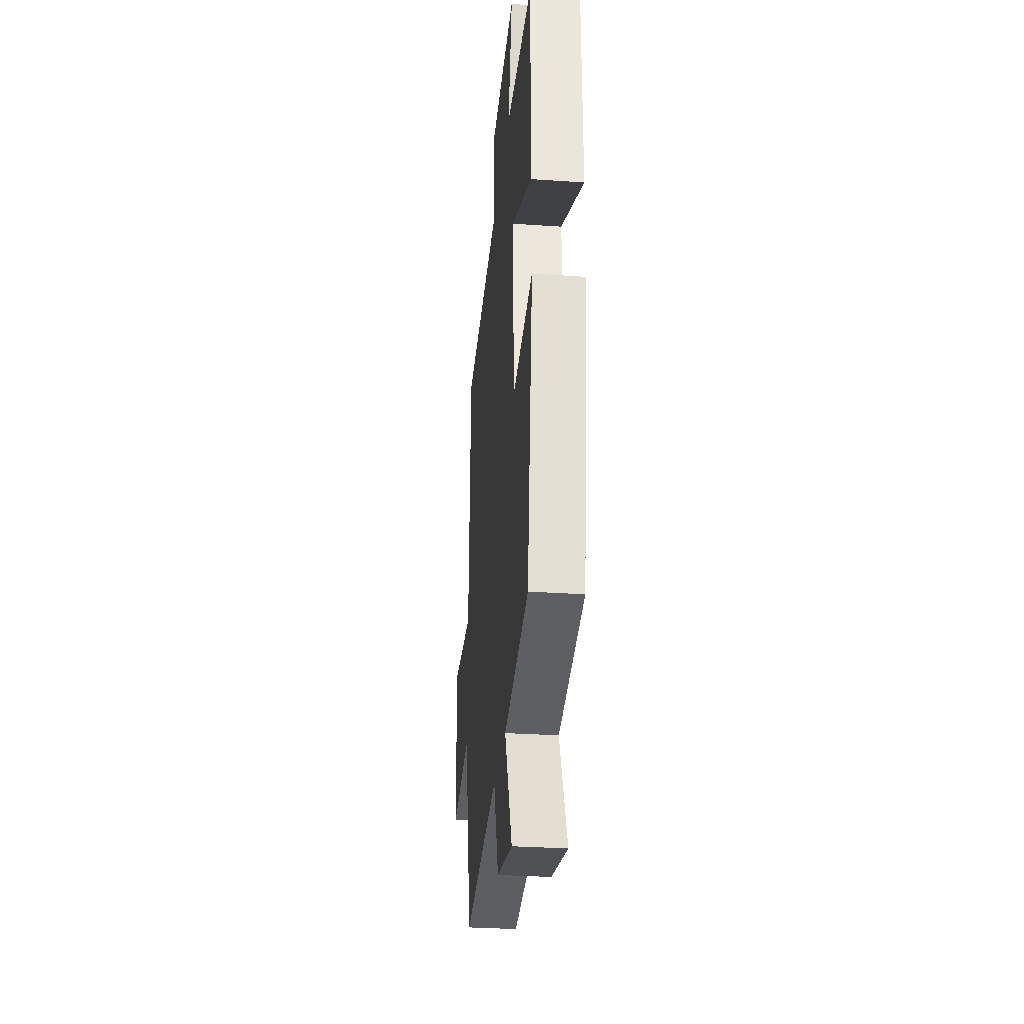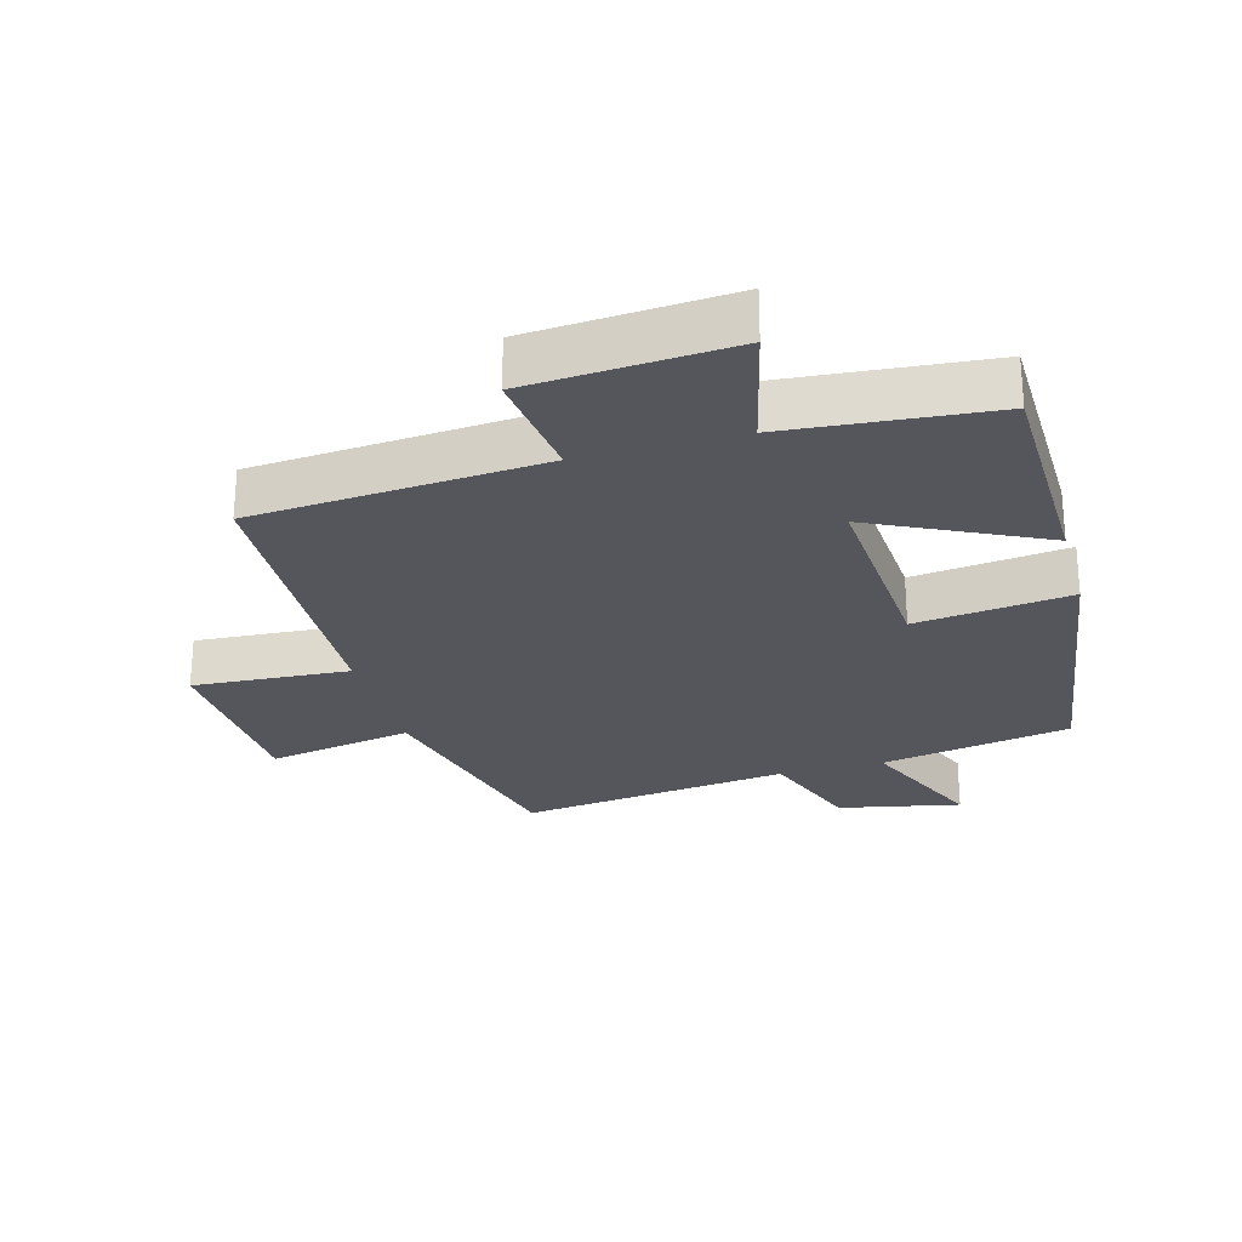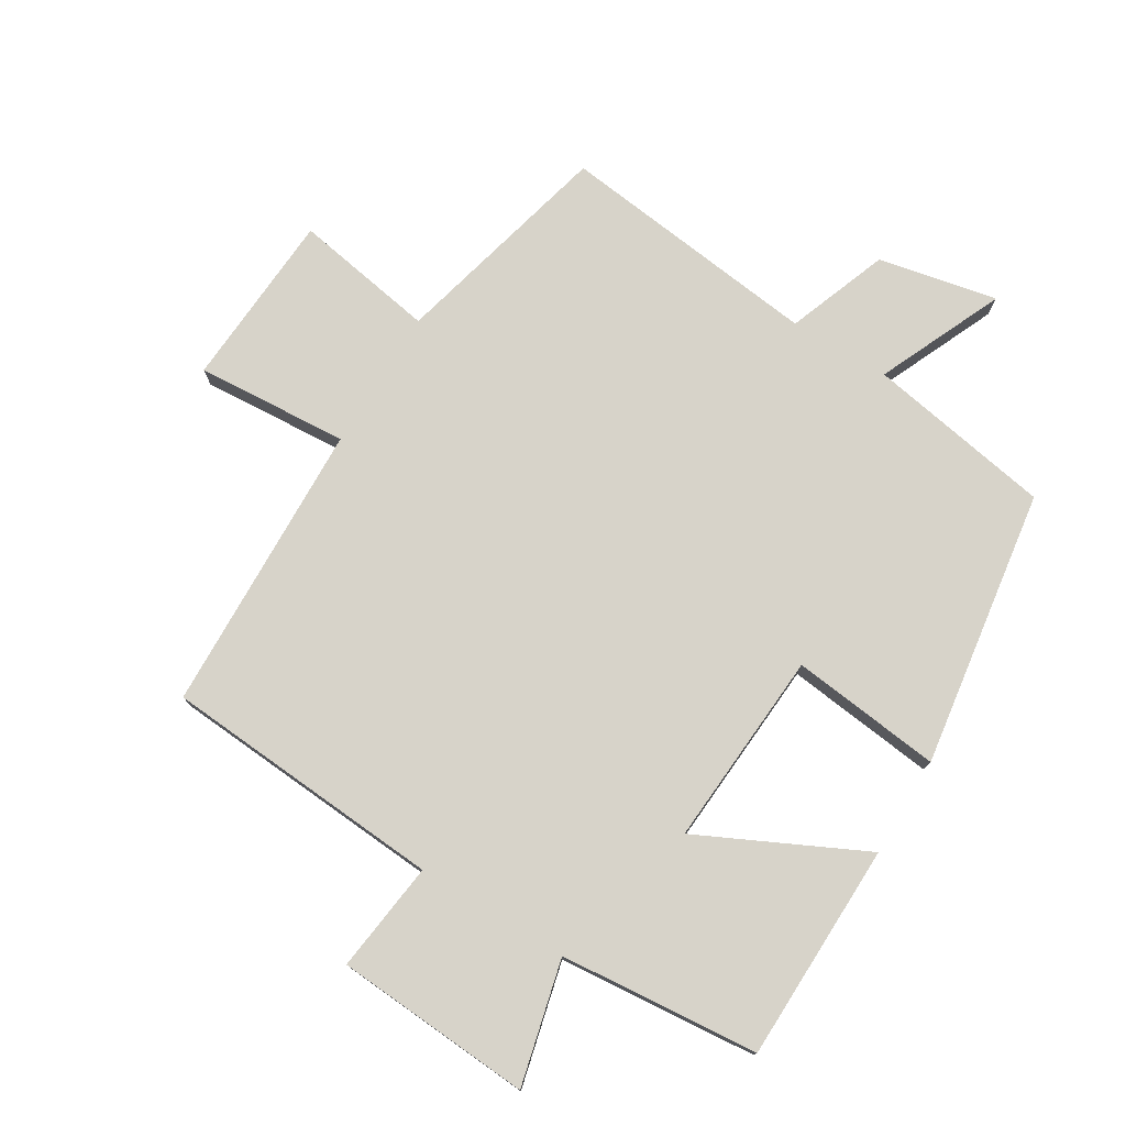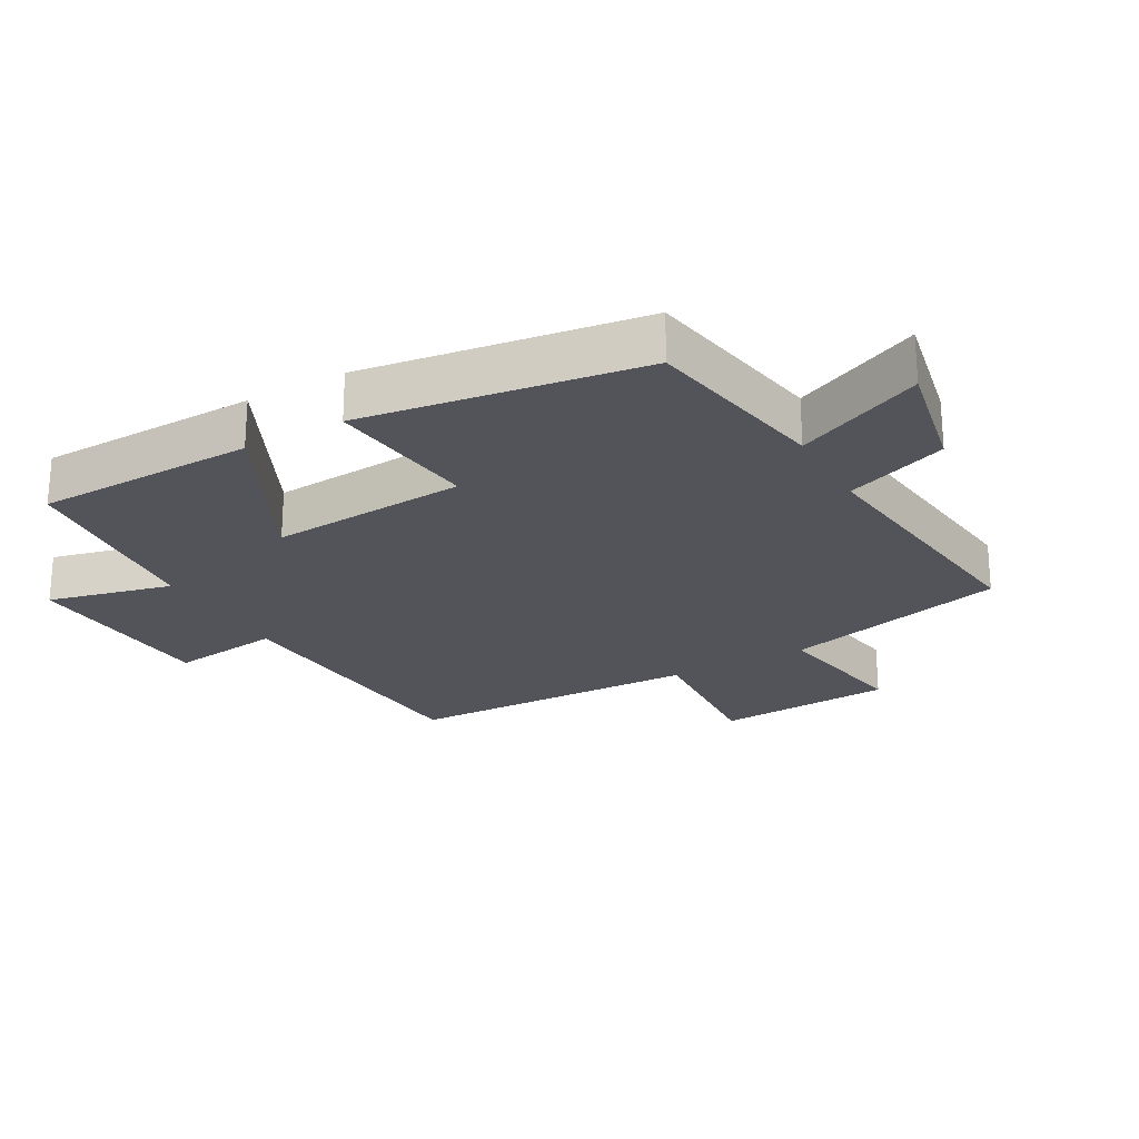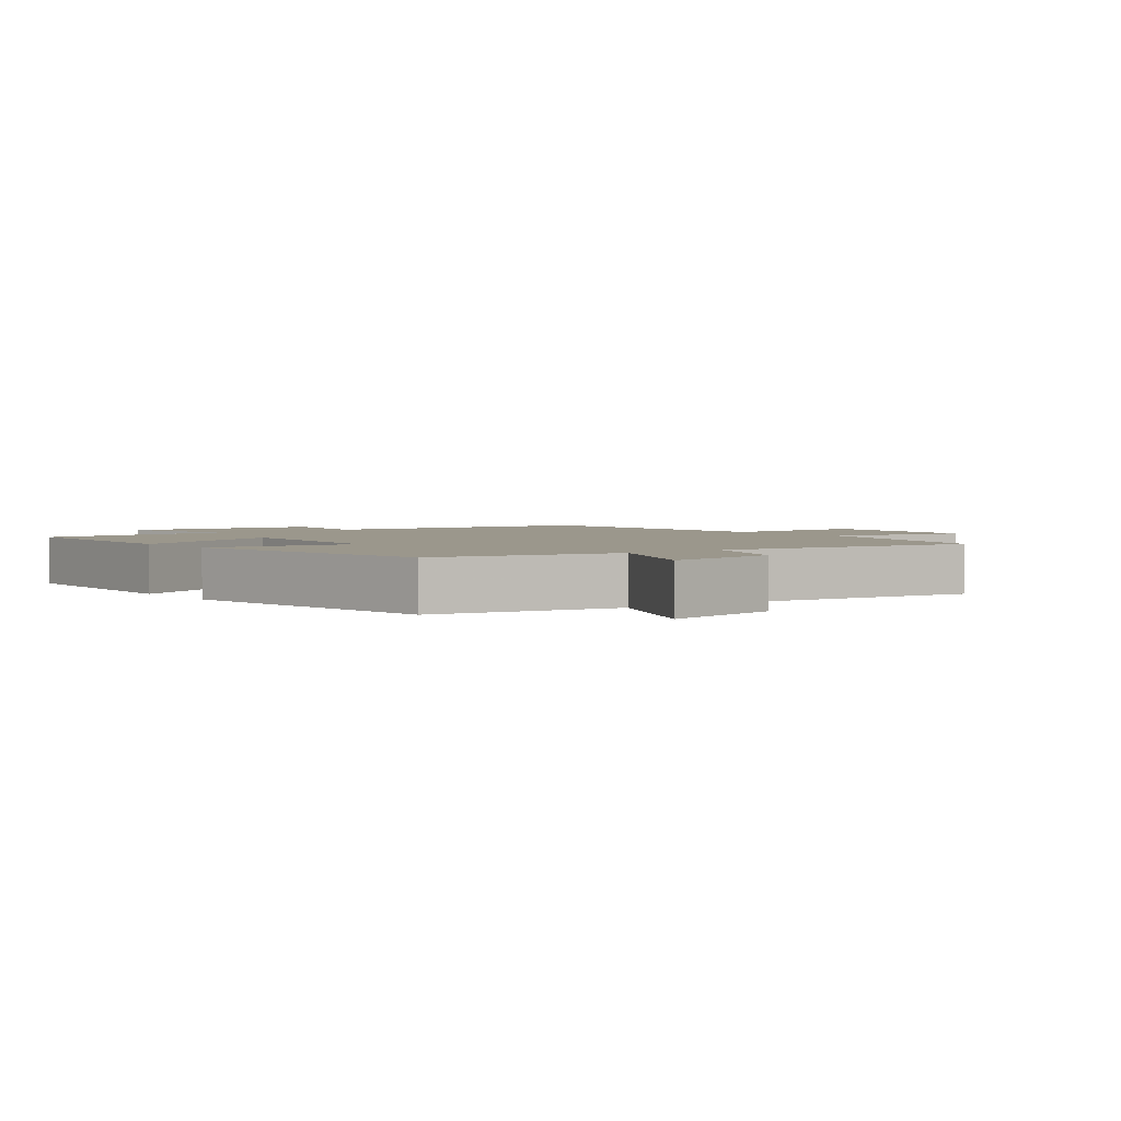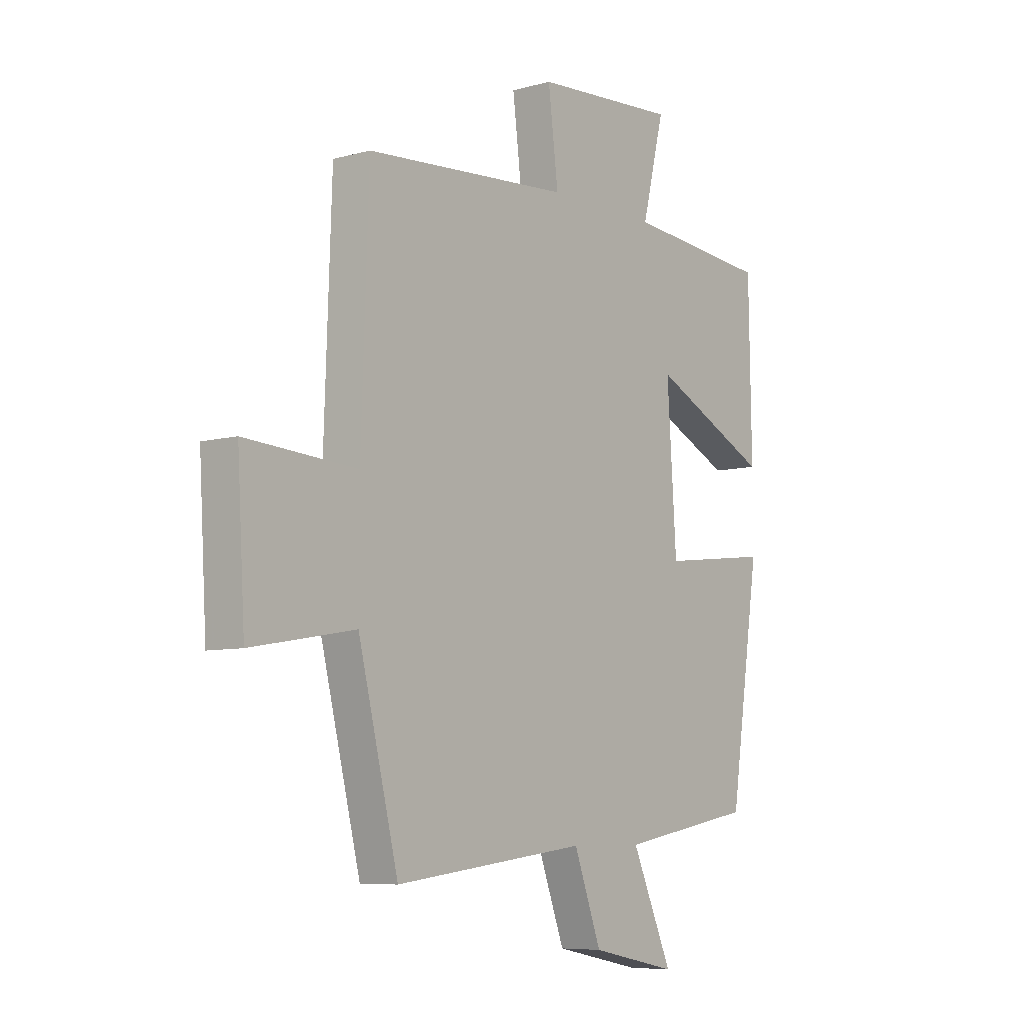
<metadata>
{"format":"obj","ext":"obj","renderer":"f3d","projection":"perspective","resolution":1024,"background":"white","views":[{"elev":-31.1,"azim":84.4,"up":"+Z"},{"elev":-26.3,"azim":15.6,"up":"+Y"},{"elev":76.3,"azim":31.4,"up":"+Y"},{"elev":-23.8,"azim":119.4,"up":"+Y"},{"elev":2.6,"azim":143.0,"up":"+Y"},{"elev":-7.3,"azim":-51.8,"up":"+Z"}]}
</metadata>
<code>
v -0.415 0.07 -0.549
v -0.5 0.07 -0.204
v -0.72 0.07 -0.242
v -0.736 0.07 0.032
v -0.5 0.07 0.016
v -0.484 0.07 0.469
v -0.049 0.07 0.5
v -0.07 0.07 0.671
v 0.234 0.07 0.691
v 0.187 0.07 0.5
v 0.494 0.07 0.472
v 0.5 0.07 0.135
v 0.247 0.07 0.258
v 0.267 0.07 -0.046
v 0.5 0.07 -0.019
v 0.436 0.07 -0.449
v 0.149 0.07 -0.5
v 0.235 0.07 -0.695
v 0.051 0.07 -0.657
v -0.007 0.07 -0.5
v -0.415 0 -0.549
v -0.5 0 -0.204
v -0.72 0 -0.242
v -0.736 0 0.032
v -0.5 0 0.016
v -0.484 0 0.469
v -0.049 0 0.5
v -0.07 0 0.671
v 0.234 0 0.691
v 0.187 0 0.5
v 0.494 0 0.472
v 0.5 0 0.135
v 0.247 0 0.258
v 0.267 0 -0.046
v 0.5 0 -0.019
v 0.436 0 -0.449
v 0.149 0 -0.5
v 0.235 0 -0.695
v 0.051 0 -0.657
v -0.007 0 -0.5
f 17 18 19 20
f 15 16 17 20
f 14 15 20 1
f 13 14 1 2
f 10 11 12 13
f 10 13 2 3
f 7 8 9 10
f 5 6 7 10
f 5 10 3
f 3 4 5
f 40 39 38 37
f 40 37 36 35
f 21 40 35 34
f 22 21 34 33
f 33 32 31 30
f 23 22 33 30
f 30 29 28 27
f 30 27 26 25
f 23 30 25
f 25 24 23
f 1 21 22 2
f 2 22 23 3
f 3 23 24 4
f 4 24 25 5
f 5 25 26 6
f 6 26 27 7
f 7 27 28 8
f 8 28 29 9
f 9 29 30 10
f 10 30 31 11
f 11 31 32 12
f 12 32 33 13
f 13 33 34 14
f 14 34 35 15
f 15 35 36 16
f 16 36 37 17
f 17 37 38 18
f 18 38 39 19
f 19 39 40 20
f 20 40 21 1

</code>
